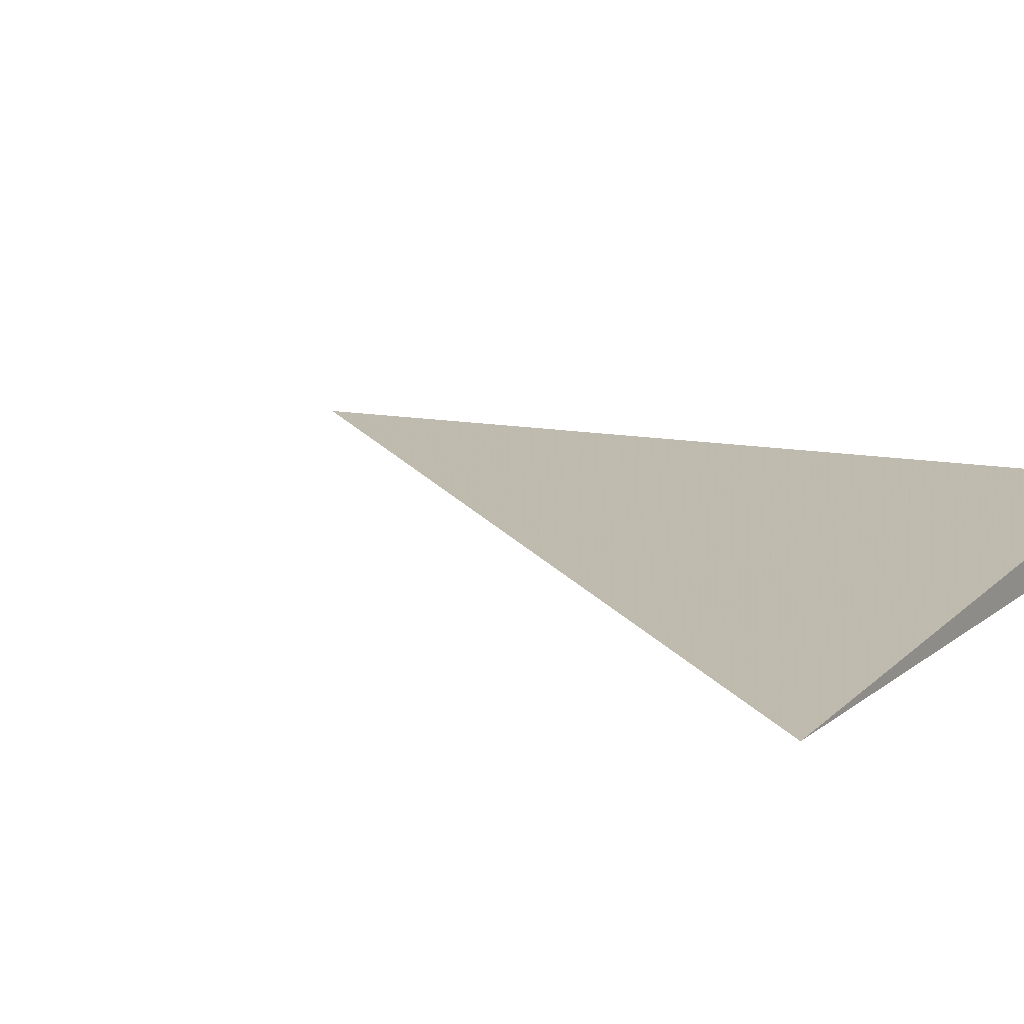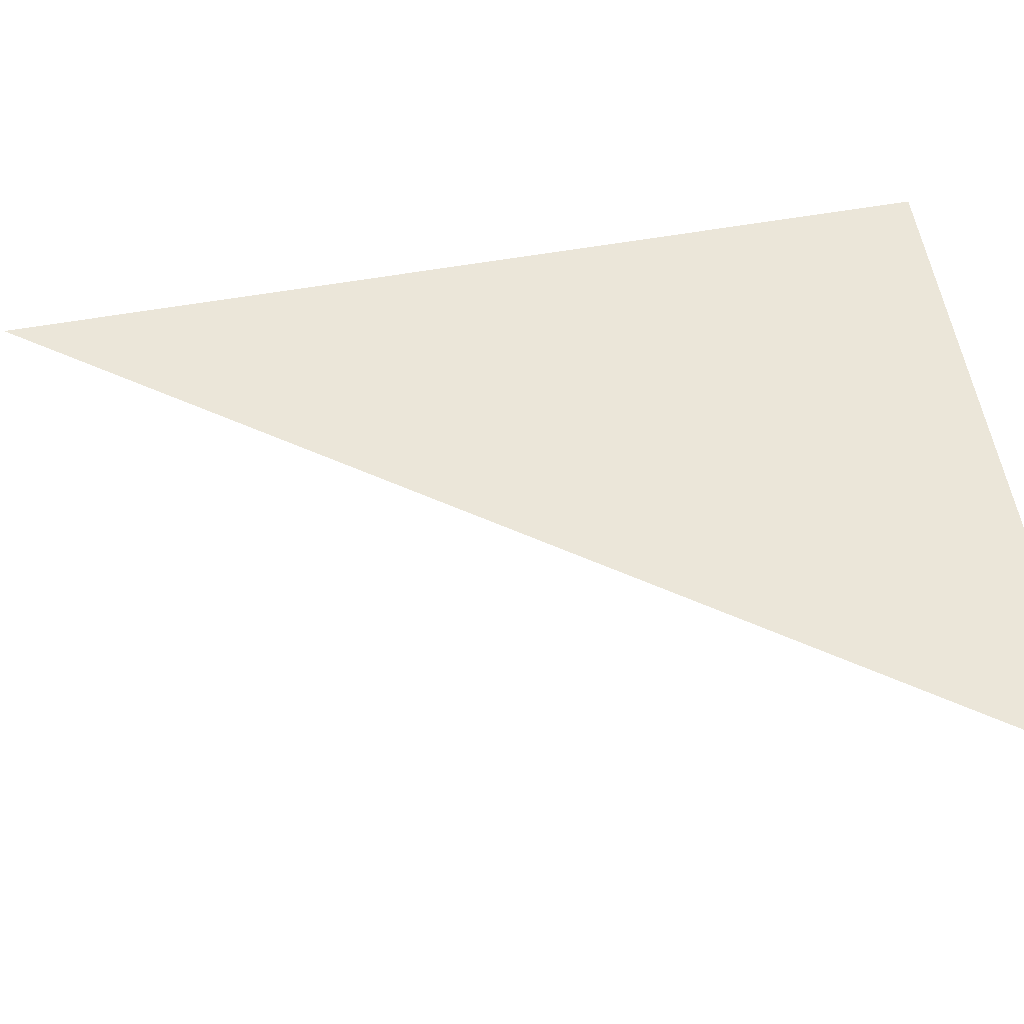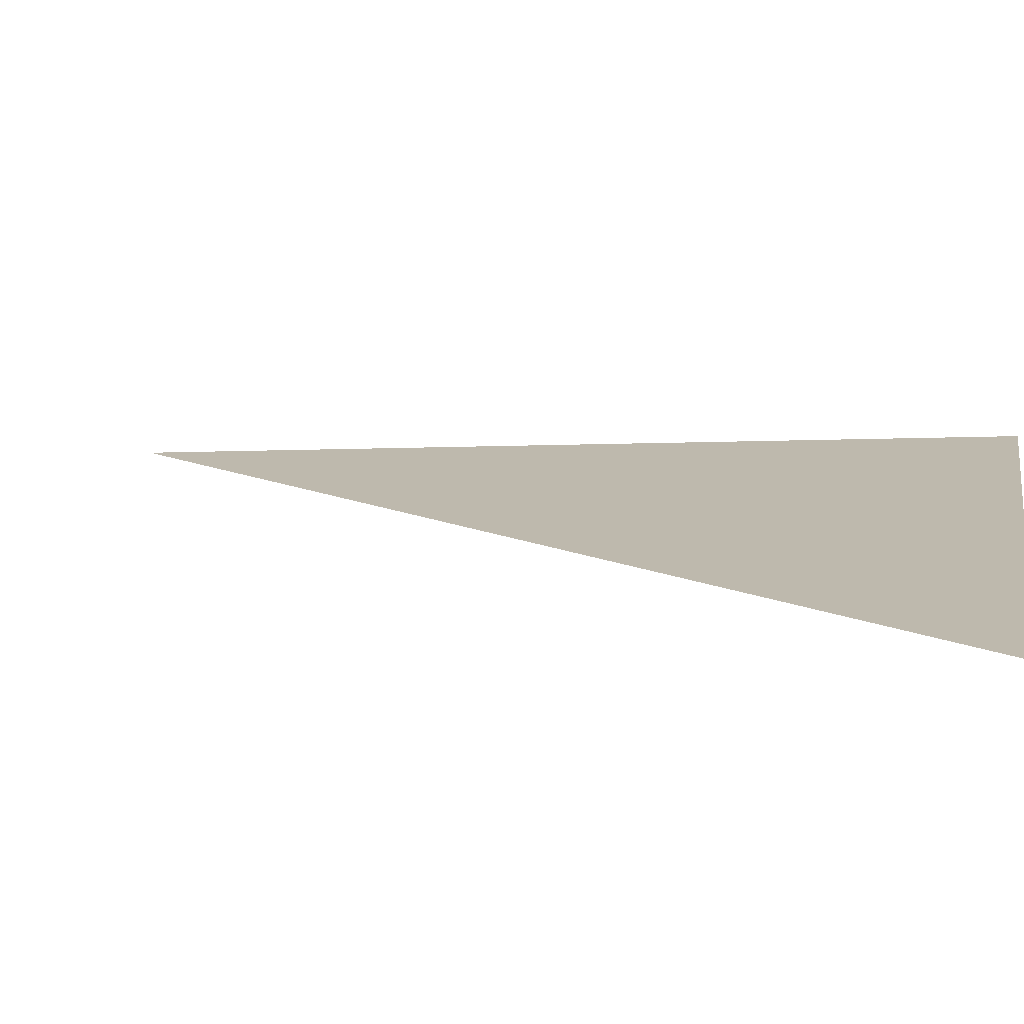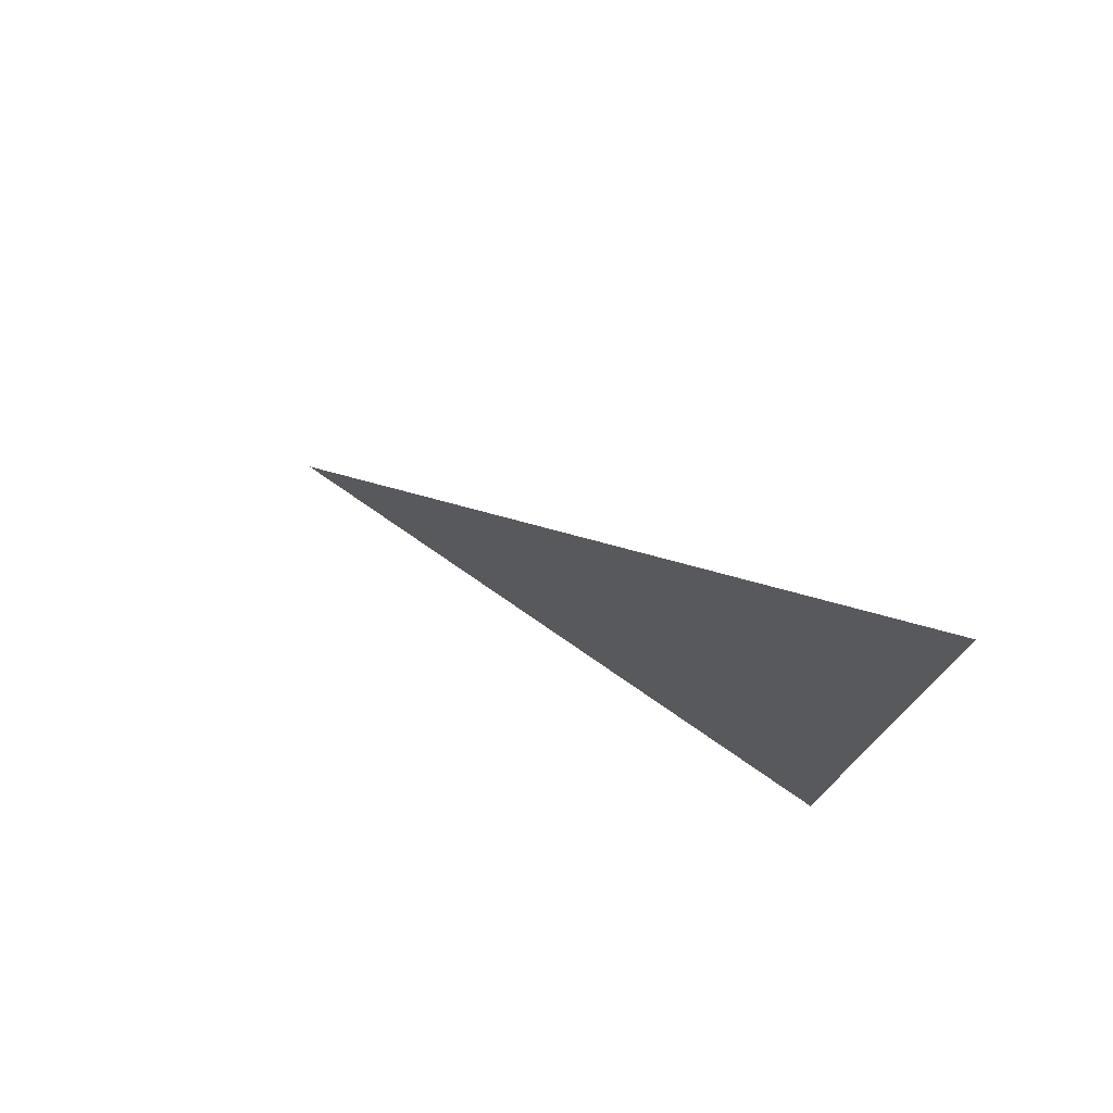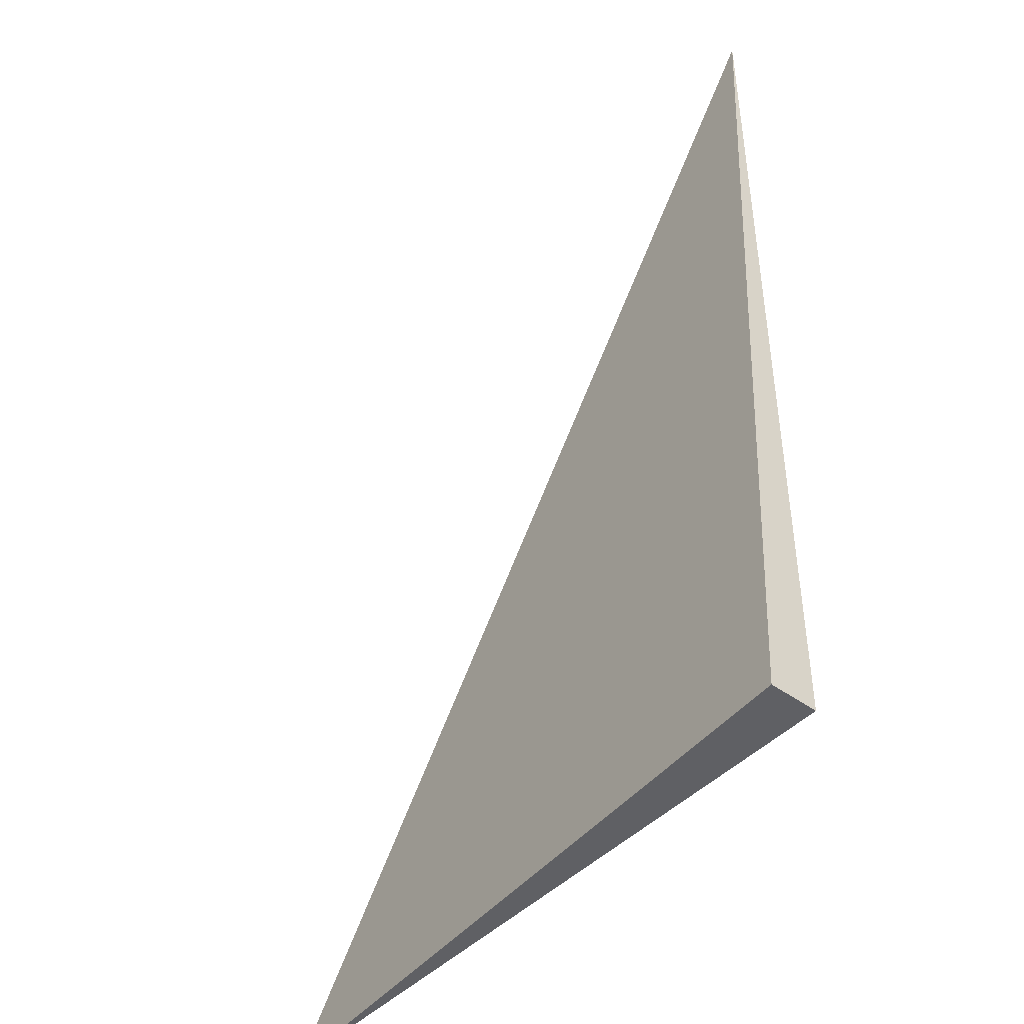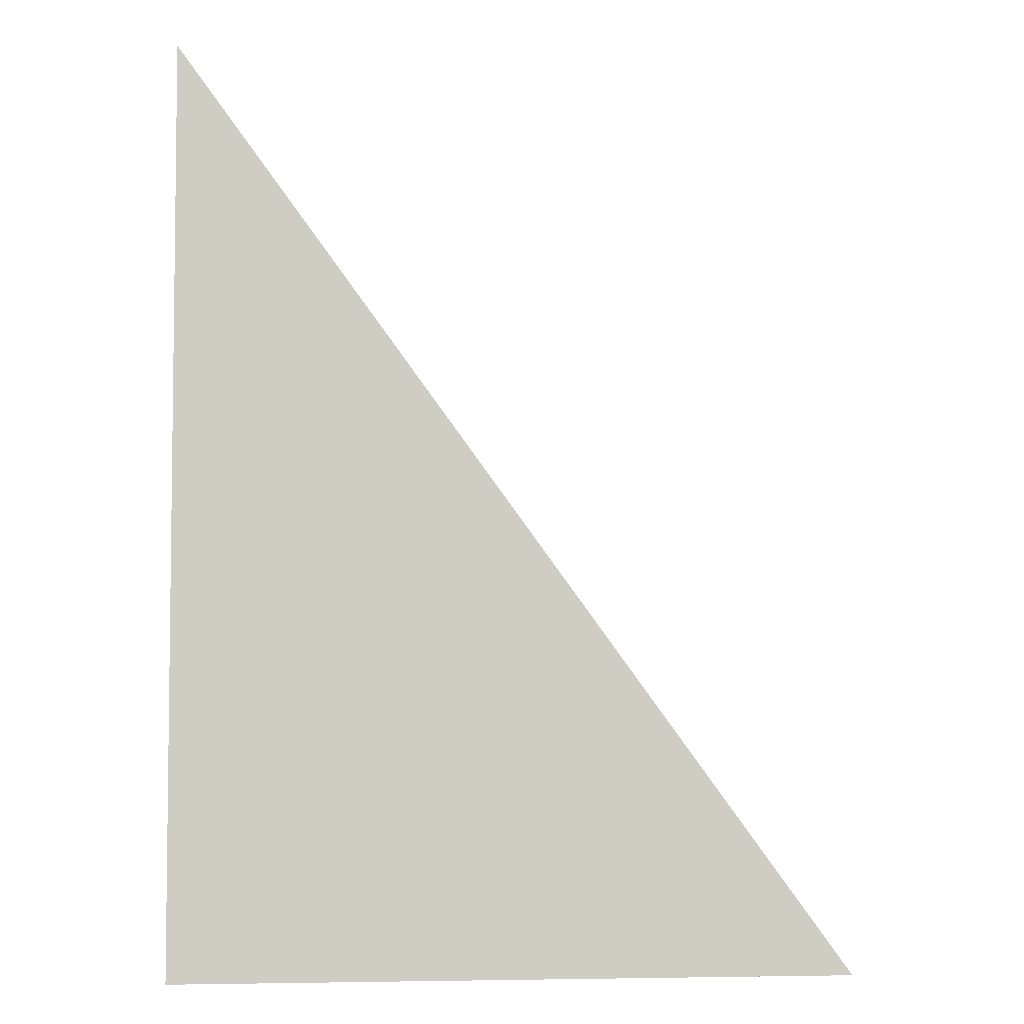
<metadata>
{"format":"obj","ext":"obj","renderer":"f3d","projection":"perspective","resolution":1024,"background":"white","views":[{"elev":15.0,"azim":122.9,"up":"+Y"},{"elev":48.2,"azim":81.3,"up":"+Y"},{"elev":12.3,"azim":100.3,"up":"+Y"},{"elev":79.2,"azim":-149.7,"up":"+Z"},{"elev":-45.0,"azim":-130.3,"up":"+Z"},{"elev":-4.7,"azim":-6.1,"up":"+Z"}]}
</metadata>
<code>
v -0.2372 -0.01718 -0.3238
v 0.7115 -0.01718 -0.3238
v -0.2372 0.05155 -0.3238
v -0.2372 -0.01718 0.9713
v -0.2372 0.01718 -0.3238
v 0.2372 0.01718 -0.3238
v 0.2372 -0.01718 -0.3238
v 0.2372 -0.01718 0.3238
v -0.2372 -0.01718 0.3238
v -0.2372 0.01718 0.3238
v -0.2372 1.735e-18 -0.3238
v 0 1.735e-18 -0.3238
v 0 -0.01718 -0.3238
v -0.2372 0.03436 -0.3238
v 0 0.03436 -0.3238
v 0 0.01718 -0.3238
v 0.4743 1.735e-18 -0.3238
v 0.4743 -0.01718 -0.3238
v 0.2372 1.735e-18 -0.3238
v 0 -0.01718 2.776e-17
v -0.2372 -0.01718 2.776e-17
v 0.4743 -0.01718 2.776e-17
v 0.2372 -0.01718 2.776e-17
v 0 -0.01718 0.6475
v -0.2372 -0.01718 0.6475
v 0 -0.01718 0.3238
v -0.2372 0.01718 2.776e-17
v -0.2372 0.03436 2.776e-17
v -0.2372 1.735e-18 2.776e-17
v -0.2372 1.735e-18 0.6475
v -0.2372 1.735e-18 0.3238
v 0.2372 1.735e-18 2.776e-17
v 0 0.01718 2.776e-17
v 0 1.735e-18 0.3238
v -0.2372 -0.008591 -0.3238
v -0.1186 -0.008591 -0.3238
v -0.1186 -0.01718 -0.3238
v -0.2372 0.008591 -0.3238
v -0.1186 0.008591 -0.3238
v -0.1186 1.735e-18 -0.3238
v 0.1186 -0.008591 -0.3238
v 0.1186 -0.01718 -0.3238
v 0 -0.008591 -0.3238
v -0.2372 0.02577 -0.3238
v -0.1186 0.02577 -0.3238
v -0.1186 0.01718 -0.3238
v -0.2372 0.04296 -0.3238
v -0.1186 0.04296 -0.3238
v -0.1186 0.03436 -0.3238
v 0.1186 0.02577 -0.3238
v 0.1186 0.01718 -0.3238
v 0 0.02577 -0.3238
v 0.3557 0.008591 -0.3238
v 0.3557 1.735e-18 -0.3238
v 0.2372 0.008591 -0.3238
v 0.5929 -0.008591 -0.3238
v 0.5929 -0.01718 -0.3238
v 0.4743 -0.008591 -0.3238
v 0.3557 -0.01718 -0.3238
v 0.2372 -0.008591 -0.3238
v 0.3557 -0.008591 -0.3238
v 0 0.008591 -0.3238
v 0.1186 0.008591 -0.3238
v 0.1186 1.735e-18 -0.3238
v -0.1186 -0.01718 -0.1619
v -0.2372 -0.01718 -0.1619
v 0.1186 -0.01718 -0.1619
v 0 -0.01718 -0.1619
v -0.1186 -0.01718 0.1619
v -0.2372 -0.01718 0.1619
v -0.1186 -0.01718 2.776e-17
v 0.3557 -0.01718 -0.1619
v 0.2372 -0.01718 -0.1619
v 0.5929 -0.01718 -0.1619
v 0.4743 -0.01718 -0.1619
v 0.3557 -0.01718 0.1619
v 0.2372 -0.01718 0.1619
v 0.3557 -0.01718 2.776e-17
v 0.1186 -0.01718 0.4857
v 0 -0.01718 0.4857
v 0.1186 -0.01718 0.3238
v -0.1186 -0.01718 0.8094
v -0.2372 -0.01718 0.8094
v -0.1186 -0.01718 0.6475
v -0.2372 -0.01718 0.4857
v -0.1186 -0.01718 0.3238
v -0.1186 -0.01718 0.4857
v 0.1186 -0.01718 2.776e-17
v 0.1186 -0.01718 0.1619
v 0 -0.01718 0.1619
v -0.2372 0.03436 -0.1619
v -0.2372 0.04296 -0.1619
v -0.2372 0.01718 -0.1619
v -0.2372 0.02577 -0.1619
v -0.2372 0.01718 0.1619
v -0.2372 0.02577 0.1619
v -0.2372 0.02577 2.776e-17
v -0.2372 1.735e-18 -0.1619
v -0.2372 0.008591 -0.1619
v -0.2372 -0.008591 -0.1619
v -0.2372 -0.008591 0.1619
v -0.2372 -0.008591 2.776e-17
v -0.2372 -0.008591 0.4857
v -0.2372 -0.008591 0.3238
v -0.2372 -0.008591 0.8094
v -0.2372 -0.008591 0.6475
v -0.2372 0.008591 0.4857
v -0.2372 0.008591 0.3238
v -0.2372 1.735e-18 0.4857
v -0.2372 0.008591 2.776e-17
v -0.2372 1.735e-18 0.1619
v -0.2372 0.008591 0.1619
v 0.4743 -0.008591 -0.1619
v 0.2372 0.008591 -0.1619
v 0.3557 1.735e-18 -0.1619
v 0.2372 -0.008591 0.1619
v 0.3557 -0.008591 2.776e-17
v 0 0.02577 -0.1619
v 0.1186 0.01718 -0.1619
v -0.1186 0.03436 -0.1619
v -0.1186 0.01718 0.1619
v -0.1186 0.02577 2.776e-17
v -0.1186 1.735e-18 0.4857
v -0.1186 0.008591 0.3238
v -0.1186 -0.008591 0.6475
v 0.1186 -0.008591 0.3238
v 0 -0.008591 0.4857
v 0.1186 0.008591 2.776e-17
v 0 0.008591 0.1619
v 0.1186 1.735e-18 0.1619
f 1 35 37
f 35 11 36
f 36 13 37
f 35 36 37
f 11 38 40
f 38 5 39
f 39 12 40
f 38 39 40
f 12 41 43
f 41 7 42
f 42 13 43
f 41 42 43
f 11 40 36
f 40 12 43
f 43 13 36
f 40 43 36
f 5 44 46
f 44 14 45
f 45 16 46
f 44 45 46
f 14 47 49
f 47 3 48
f 48 15 49
f 47 48 49
f 15 50 52
f 50 6 51
f 51 16 52
f 50 51 52
f 14 49 45
f 49 15 52
f 52 16 45
f 49 52 45
f 6 53 55
f 53 17 54
f 54 19 55
f 53 54 55
f 17 56 58
f 56 2 57
f 57 18 58
f 56 57 58
f 18 59 61
f 59 7 60
f 60 19 61
f 59 60 61
f 17 58 54
f 58 18 61
f 61 19 54
f 58 61 54
f 5 46 39
f 46 16 62
f 62 12 39
f 46 62 39
f 16 51 63
f 51 6 55
f 55 19 63
f 51 55 63
f 19 60 64
f 60 7 41
f 41 12 64
f 60 41 64
f 16 63 62
f 63 19 64
f 64 12 62
f 63 64 62
f 1 37 66
f 37 13 65
f 65 21 66
f 37 65 66
f 13 42 68
f 42 7 67
f 67 20 68
f 42 67 68
f 20 69 71
f 69 9 70
f 70 21 71
f 69 70 71
f 13 68 65
f 68 20 71
f 71 21 65
f 68 71 65
f 7 59 73
f 59 18 72
f 72 23 73
f 59 72 73
f 18 57 75
f 57 2 74
f 74 22 75
f 57 74 75
f 22 76 78
f 76 8 77
f 77 23 78
f 76 77 78
f 18 75 72
f 75 22 78
f 78 23 72
f 75 78 72
f 8 79 81
f 79 24 80
f 80 26 81
f 79 80 81
f 24 82 84
f 82 4 83
f 83 25 84
f 82 83 84
f 25 85 87
f 85 9 86
f 86 26 87
f 85 86 87
f 24 84 80
f 84 25 87
f 87 26 80
f 84 87 80
f 7 73 67
f 73 23 88
f 88 20 67
f 73 88 67
f 23 77 89
f 77 8 81
f 81 26 89
f 77 81 89
f 26 86 90
f 86 9 69
f 69 20 90
f 86 69 90
f 23 89 88
f 89 26 90
f 90 20 88
f 89 90 88
f 3 47 92
f 47 14 91
f 91 28 92
f 47 91 92
f 14 44 94
f 44 5 93
f 93 27 94
f 44 93 94
f 27 95 97
f 95 10 96
f 96 28 97
f 95 96 97
f 14 94 91
f 94 27 97
f 97 28 91
f 94 97 91
f 5 38 99
f 38 11 98
f 98 29 99
f 38 98 99
f 11 35 100
f 35 1 66
f 66 21 100
f 35 66 100
f 21 70 102
f 70 9 101
f 101 29 102
f 70 101 102
f 11 100 98
f 100 21 102
f 102 29 98
f 100 102 98
f 9 85 104
f 85 25 103
f 103 31 104
f 85 103 104
f 25 83 106
f 83 4 105
f 105 30 106
f 83 105 106
f 30 107 109
f 107 10 108
f 108 31 109
f 107 108 109
f 25 106 103
f 106 30 109
f 109 31 103
f 106 109 103
f 5 99 93
f 99 29 110
f 110 27 93
f 99 110 93
f 29 101 111
f 101 9 104
f 104 31 111
f 101 104 111
f 31 108 112
f 108 10 95
f 95 27 112
f 108 95 112
f 29 111 110
f 111 31 112
f 112 27 110
f 111 112 110
f 2 56 74
f 56 17 113
f 113 22 74
f 56 113 74
f 17 53 115
f 53 6 114
f 114 32 115
f 53 114 115
f 32 116 117
f 116 8 76
f 76 22 117
f 116 76 117
f 17 115 113
f 115 32 117
f 117 22 113
f 115 117 113
f 6 50 119
f 50 15 118
f 118 33 119
f 50 118 119
f 15 48 120
f 48 3 92
f 92 28 120
f 48 92 120
f 28 96 122
f 96 10 121
f 121 33 122
f 96 121 122
f 15 120 118
f 120 28 122
f 122 33 118
f 120 122 118
f 10 107 124
f 107 30 123
f 123 34 124
f 107 123 124
f 30 105 125
f 105 4 82
f 82 24 125
f 105 82 125
f 24 79 127
f 79 8 126
f 126 34 127
f 79 126 127
f 30 125 123
f 125 24 127
f 127 34 123
f 125 127 123
f 6 119 114
f 119 33 128
f 128 32 114
f 119 128 114
f 33 121 129
f 121 10 124
f 124 34 129
f 121 124 129
f 34 126 130
f 126 8 116
f 116 32 130
f 126 116 130
f 33 129 128
f 129 34 130
f 130 32 128
f 129 130 128

</code>
